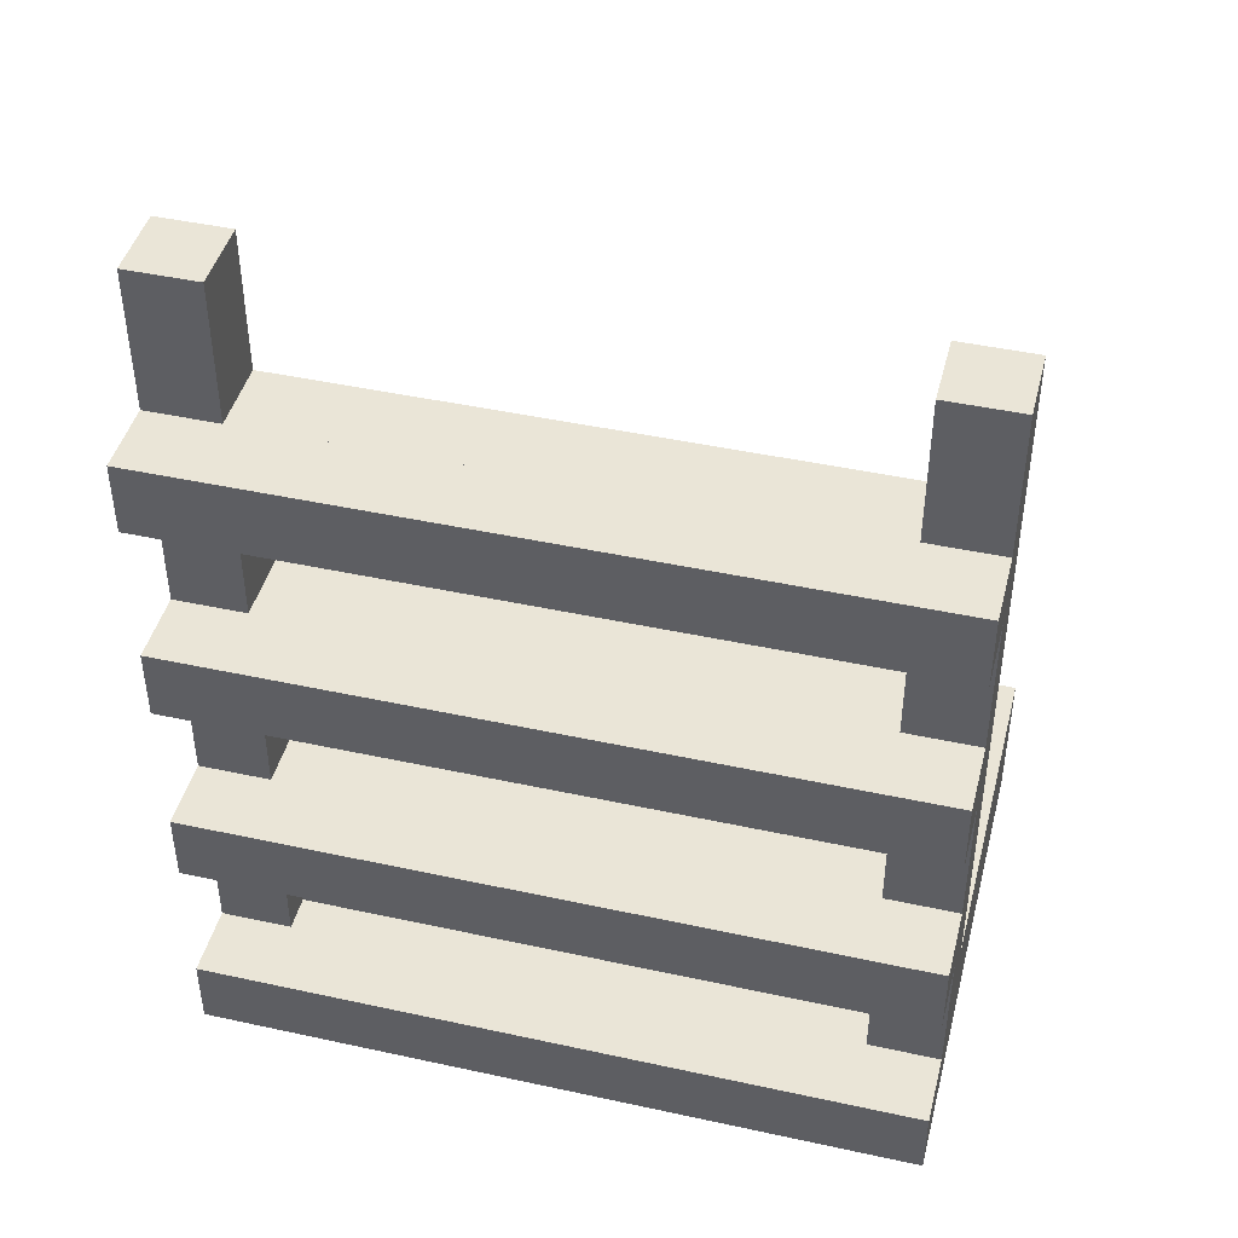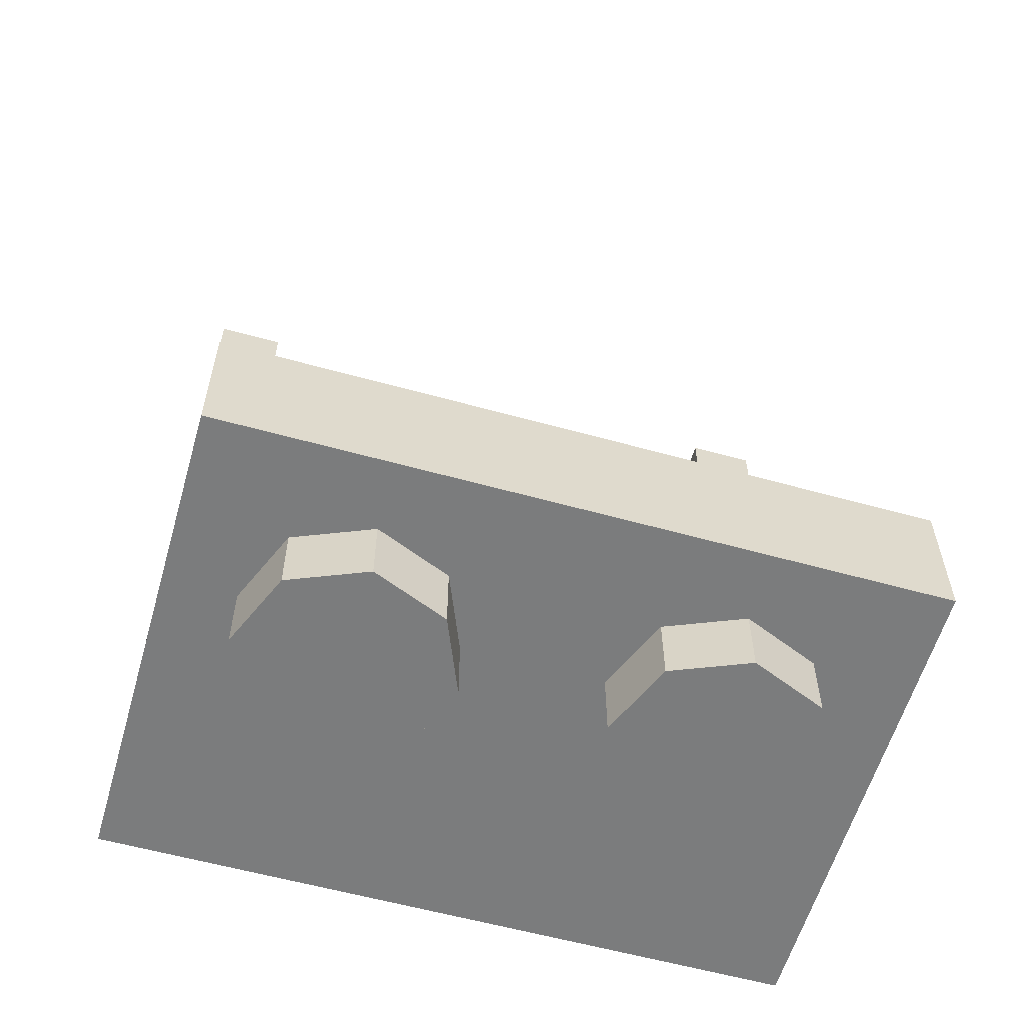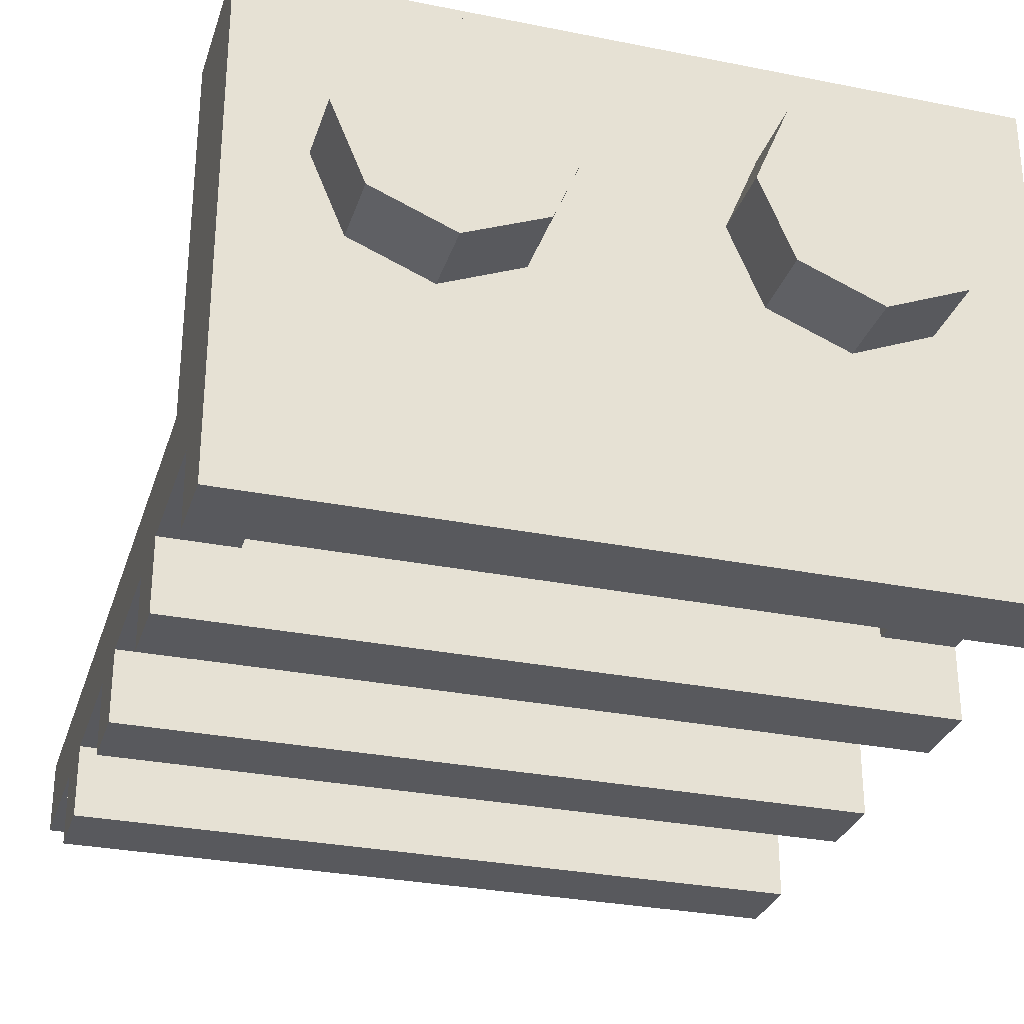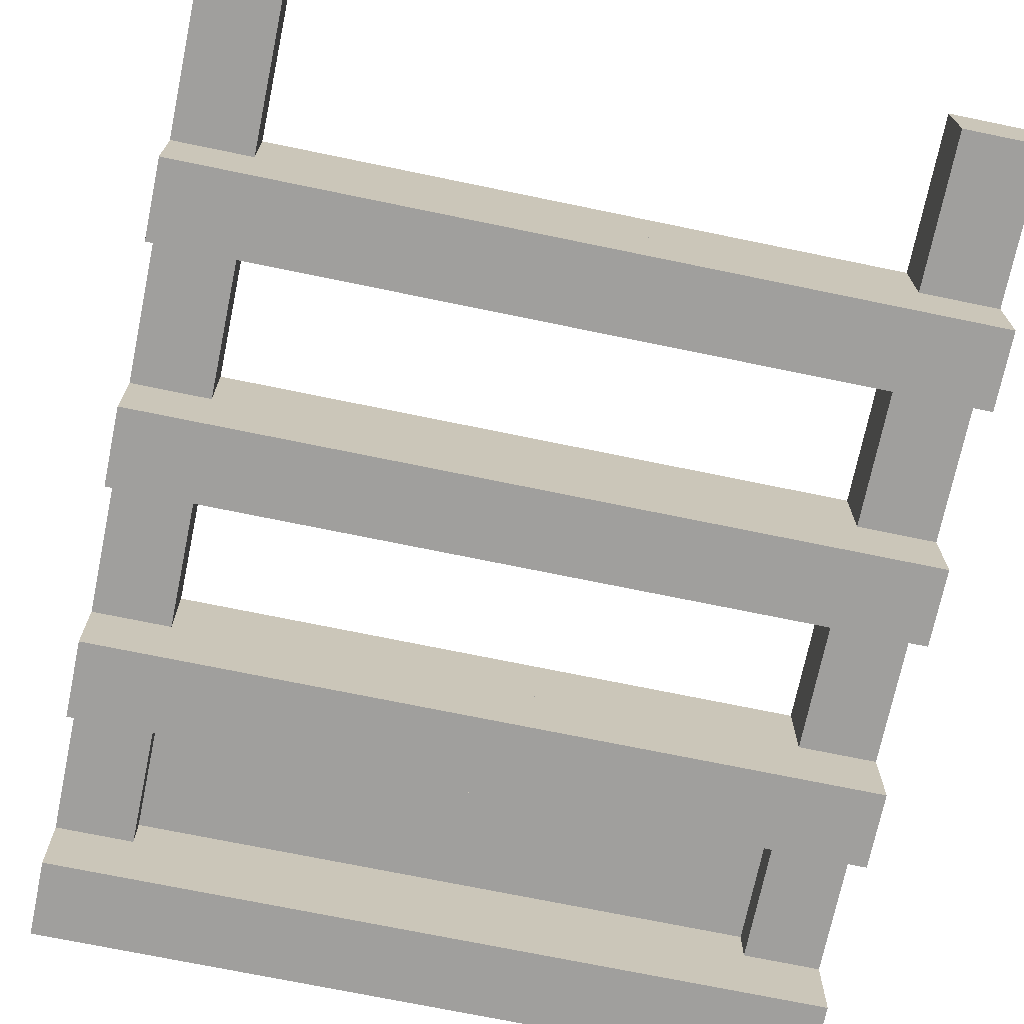
<metadata>
{"format":"obj","ext":"obj","renderer":"f3d","projection":"perspective","resolution":1024,"background":"white","views":[{"elev":44.4,"azim":-165.7,"up":"+Y"},{"elev":-58.7,"azim":-16.0,"up":"+Y"},{"elev":-29.8,"azim":-16.4,"up":"+Z"},{"elev":-71.3,"azim":168.3,"up":"+Z"}]}
</metadata>
<code>
v 0 0.4 0
v -0.2 0.4 0
v -0.1414 0.4 0.1414
v 0 0.4 0
v -0.1414 0.4 0.1414
v 0 0.4 0.2
v 0 0.4 0
v 0 0.4 0.2
v 0.1414 0.4 0.1414
v 0 0.4 0
v 0.1414 0.4 0.1414
v 0.2 0.4 0
v 0 0.4 0
v 0.2 0.4 0
v 0.1414 0.4 -0.1414
v 0 0.4 0
v 0.1414 0.4 -0.1414
v 0 0.4 -0.2
v 0 0.4 0
v 0 0.4 -0.2
v -0.1414 0.4 -0.1414
v 0 0.4 0
v -0.1414 0.4 -0.1414
v -0.2 0.4 0
v -0.1414 0.4 0.1414
v -0.2 0.4 0
v -0.2 0.2 0
v -0.1414 0.2 0.1414
v 0 0.4 0.2
v -0.1414 0.4 0.1414
v -0.1414 0.2 0.1414
v 0 0.2 0.2
v 0.1414 0.4 0.1414
v 0 0.4 0.2
v 0 0.2 0.2
v 0.1414 0.2 0.1414
v 0.2 0.4 0
v 0.1414 0.4 0.1414
v 0.1414 0.2 0.1414
v 0.2 0.2 0
v 0.1414 0.4 -0.1414
v 0.2 0.4 0
v 0.2 0.2 0
v 0.1414 0.2 -0.1414
v 0 0.4 -0.2
v 0.1414 0.4 -0.1414
v 0.1414 0.2 -0.1414
v 0 0.2 -0.2
v -0.1414 0.4 -0.1414
v 0 0.4 -0.2
v 0 0.2 -0.2
v -0.1414 0.2 -0.1414
v -0.2 0.4 0
v -0.1414 0.4 -0.1414
v -0.1414 0.2 -0.1414
v -0.2 0.2 0
v -0.6 0.4 -0.3
v -0.4 0.4 -0.3
v -0.4 0.4 -0.5
v -0.6 0.4 -0.5
v -0.6 0.4 -0.3
v -0.6 0.2 -0.3
v -0.4 0.2 -0.3
v -0.4 0.4 -0.3
v -0.6 0.4 -0.5
v -0.6 0.2 -0.5
v -0.6 0.2 -0.3
v -0.6 0.4 -0.3
v -0.4 0.4 -0.3
v -0.4 0.2 -0.3
v -0.4 0.2 -0.5
v -0.4 0.4 -0.5
v 0.4 0.4 -0.3
v 0.6 0.4 -0.3
v 0.6 0.4 -0.5
v 0.4 0.4 -0.5
v 0.4 0.4 -0.3
v 0.4 0.2 -0.3
v 0.6 0.2 -0.3
v 0.6 0.4 -0.3
v 0.4 0.4 -0.5
v 0.4 0.2 -0.5
v 0.4 0.2 -0.3
v 0.4 0.4 -0.3
v 0.6 0.4 -0.3
v 0.6 0.2 -0.3
v 0.6 0.2 -0.5
v 0.6 0.4 -0.5
v 1 0.4 0.5
v 1 0.4 -0.5
v 0.8 0.4 -0.5
v 0.8 0.4 0.3
v -0.8 0.4 -0.5
v -1 0.4 -0.5
v -1 0.4 0.5
v -0.8 0.4 0.3
v 1 0.4 0.5
v 0.8 0.4 0.3
v -0.8 0.4 0.3
v -1 0.4 0.5
v 0.8 0.2 0.3
v 0.8 0.2 -0.5
v -0.8 0.2 -0.5
v -0.8 0.2 0.3
v 0.8 0.4 0.3
v 0.8 0.2 0.3
v -0.8 0.2 0.3
v -0.8 0.4 0.3
v 0.8 0.2 -0.5
v 0.8 0.2 0.3
v 0.8 0.4 0.3
v 0.8 0.4 -0.5
v -0.8 0.4 0.3
v -0.8 0.2 0.3
v -0.8 0.2 -0.5
v -0.8 0.4 -0.5
v 0.8 0.2 -0.6
v 0.8 0.2 -0.7
v -0.8 0.2 -0.7
v -0.8 0.2 -0.6
v -0.8 0.6 -0.7
v 0.8 0.6 -0.7
v 0.8 0.6 -0.6
v -0.8 0.6 -0.6
v 0.8 0.8 -0.5
v 0.8 0.8 -0.7
v -0.8 0.8 -0.7
v -0.8 0.8 -0.5
v -0.8 1.2 -0.7
v 0.8 1.2 -0.7
v 0.8 1.2 -0.5
v -0.8 1.2 -0.5
v 0.8 1.4 -0.5
v 0.8 1.4 -0.7
v -0.8 1.4 -0.7
v -0.8 1.4 -0.5
v -0.8 1.8 -0.7
v 0.8 1.8 -0.7
v 0.8 1.8 -0.5
v -0.8 1.8 -0.5
v 0.8 2 -0.5
v 0.8 2 -0.7
v -0.8 2 -0.7
v -0.8 2 -0.5
v 1 0.2 -0.7
v 1 0.2 -0.9
v -1 0.2 -0.9
v -1 0.2 -0.7
v -1 0.6 -0.9
v 1 0.6 -0.9
v 1 0.6 -0.7
v -1 0.6 -0.7
v 1 0.8 -0.7
v 1 0.8 -0.9
v -1 0.8 -0.9
v -1 0.8 -0.7
v -1 1.2 -0.9
v 1 1.2 -0.9
v 1 1.2 -0.7
v -1 1.2 -0.7
v 1 1.4 -0.7
v 1 1.4 -0.9
v -1 1.4 -0.9
v -1 1.4 -0.7
v -1 1.8 -0.9
v 1 1.8 -0.9
v 1 1.8 -0.7
v -1 1.8 -0.7
v 1 2 -0.7
v 1 2 -0.9
v -1 2 -0.9
v -1 2 -0.7
v 1 2.4 -0.5
v 1 2.4 -0.7
v 0.8 2.4 -0.7
v 0.8 2.4 -0.5
v -0.8 2.4 -0.7
v -1 2.4 -0.7
v -1 2.4 -0.5
v -0.8 2.4 -0.5
v 1 0 -0.7
v 1 2.4 -0.7
v 1 2.4 -0.5
v 1 0 -0.5
v -1 2.4 -0.5
v -1 2.4 -0.7
v -1 0 -0.7
v -1 0 -0.5
v 1 2.4 -0.5
v 0.8 2.4 -0.5
v 0.8 0.4 -0.5
v 1 0.4 -0.5
v -0.8 0.4 -0.5
v -0.8 2.4 -0.5
v -1 2.4 -0.5
v -1 0.4 -0.5
v 0.8 0.2 -0.7
v 0.8 0.6 -0.7
v 1 0.6 -0.7
v 1 0.2 -0.7
v -1 0.6 -0.7
v -0.8 0.6 -0.7
v -0.8 0.2 -0.7
v -1 0.2 -0.7
v 0.8 0.8 -0.7
v 0.8 1.2 -0.7
v 1 1.2 -0.7
v 1 0.8 -0.7
v -1 1.2 -0.7
v -0.8 1.2 -0.7
v -0.8 0.8 -0.7
v -1 0.8 -0.7
v 0.8 1.4 -0.7
v 0.8 1.8 -0.7
v 1 1.8 -0.7
v 1 1.4 -0.7
v -1 1.8 -0.7
v -0.8 1.8 -0.7
v -0.8 1.4 -0.7
v -1 1.4 -0.7
v 0.8 2 -0.7
v 0.8 2.4 -0.7
v 1 2.4 -0.7
v 1 2 -0.7
v -1 2.4 -0.7
v -0.8 2.4 -0.7
v -0.8 2 -0.7
v -1 2 -0.7
v 0.8 0.6 -0.6
v 0.8 0.6 -0.7
v 0.8 0.2 -0.7
v 0.8 0.2 -0.6
v -0.8 0.2 -0.7
v -0.8 0.6 -0.7
v -0.8 0.6 -0.6
v -0.8 0.2 -0.6
v 0.8 1.2 -0.5
v 0.8 1.2 -0.7
v 0.8 0.8 -0.7
v 0.8 0.8 -0.5
v -0.8 0.8 -0.7
v -0.8 1.2 -0.7
v -0.8 1.2 -0.5
v -0.8 0.8 -0.5
v 0.8 1.8 -0.5
v 0.8 1.8 -0.7
v 0.8 1.4 -0.7
v 0.8 1.4 -0.5
v -0.8 1.4 -0.7
v -0.8 1.8 -0.7
v -0.8 1.8 -0.5
v -0.8 1.4 -0.5
v 0.8 2.4 -0.5
v 0.8 2.4 -0.7
v 0.8 2 -0.7
v 0.8 2 -0.5
v -0.8 2 -0.7
v -0.8 2.4 -0.7
v -0.8 2.4 -0.5
v -0.8 2 -0.5
v 1 0 -0.7
v 1 0 -0.9
v 1 0.2 -0.9
v 1 0.2 -0.7
v -1 0.2 -0.9
v -1 0 -0.9
v -1 0 -0.7
v -1 0.2 -0.7
v 1 0.6 -0.7
v 1 0.6 -0.9
v 1 0.8 -0.9
v 1 0.8 -0.7
v -1 0.8 -0.9
v -1 0.6 -0.9
v -1 0.6 -0.7
v -1 0.8 -0.7
v 1 1.2 -0.7
v 1 1.2 -0.9
v 1 1.4 -0.9
v 1 1.4 -0.7
v -1 1.4 -0.9
v -1 1.2 -0.9
v -1 1.2 -0.7
v -1 1.4 -0.7
v 1 1.8 -0.7
v 1 1.8 -0.9
v 1 2 -0.9
v 1 2 -0.7
v -1 2 -0.9
v -1 1.8 -0.9
v -1 1.8 -0.7
v -1 2 -0.7
v 1 0 -0.9
v -1 0 -0.9
v -1 0.2 -0.9
v 1 0.2 -0.9
v 1 0.6 -0.9
v -1 0.6 -0.9
v -1 0.8 -0.9
v 1 0.8 -0.9
v 1 1.2 -0.9
v -1 1.2 -0.9
v -1 1.4 -0.9
v 1 1.4 -0.9
v 1 1.8 -0.9
v -1 1.8 -0.9
v -1 2 -0.9
v 1 2 -0.9
v -0.8 0.8 -0.5
v -0.8 0.2 -0.5
v 0.8 0.2 -0.5
v 0.8 0.8 -0.5
v -0.8 1.4 -0.5
v -0.8 1.2 -0.5
v 0.8 1.2 -0.5
v 0.8 1.4 -0.5
v -0.8 2 -0.5
v -0.8 1.8 -0.5
v 0.8 1.8 -0.5
v 0.8 2 -0.5
v -0.8 0.6 -0.6
v 0.8 0.6 -0.6
v 0.8 0.2 -0.6
v -0.8 0.2 -0.6
v -1 0 0.5
v 1 0 0.5
v 1 0.4 0.5
v -1 0.4 0.5
v -1 0 -0.9
v 1 0 -0.9
v 1 0 0.5
v -1 0 0.5
v 1 0.4 -0.5
v 1 0.4 0.5
v 1 0 0.5
v 1 0 -0.5
v -1 0 0.5
v -1 0.4 0.5
v -1 0.4 -0.5
v -1 0 -0.5
v 0.7121 0 0.2121
v 0.8 0 0
v 0.8 -0.2 0
v 0.7121 -0.2 0.2121
v 0.5 0 0.3
v 0.7121 0 0.2121
v 0.7121 -0.2 0.2121
v 0.5 -0.2 0.3
v 0.2879 0 0.2121
v 0.5 0 0.3
v 0.5 -0.2 0.3
v 0.2879 -0.2 0.2121
v 0.2 0 0
v 0.2879 0 0.2121
v 0.2879 -0.2 0.2121
v 0.2 -0.2 0
v 0.2879 0 -0.2121
v 0.2 0 0
v 0.2 -0.2 0
v 0.2879 -0.2 -0.2121
v 0.5 0 -0.3
v 0.2879 0 -0.2121
v 0.2879 -0.2 -0.2121
v 0.5 -0.2 -0.3
v 0.7121 0 -0.2121
v 0.5 0 -0.3
v 0.5 -0.2 -0.3
v 0.7121 -0.2 -0.2121
v 0.8 0 0
v 0.7121 0 -0.2121
v 0.7121 -0.2 -0.2121
v 0.8 -0.2 0
v 0.5 -0.2 0
v 0.8 -0.2 0
v 0.7121 -0.2 0.2121
v 0.5 -0.2 0
v 0.7121 -0.2 0.2121
v 0.5 -0.2 0.3
v 0.5 -0.2 0
v 0.5 -0.2 0.3
v 0.2879 -0.2 0.2121
v 0.5 -0.2 0
v 0.2879 -0.2 0.2121
v 0.2 -0.2 0
v 0.5 -0.2 0
v 0.2 -0.2 0
v 0.2879 -0.2 -0.2121
v 0.5 -0.2 0
v 0.2879 -0.2 -0.2121
v 0.5 -0.2 -0.3
v 0.5 -0.2 0
v 0.5 -0.2 -0.3
v 0.7121 -0.2 -0.2121
v 0.5 -0.2 0
v 0.7121 -0.2 -0.2121
v 0.8 -0.2 0
v -0.2879 0 0.2121
v -0.2 0 0
v -0.2 -0.2 0
v -0.2879 -0.2 0.2121
v -0.5 0 0.3
v -0.2879 0 0.2121
v -0.2879 -0.2 0.2121
v -0.5 -0.2 0.3
v -0.7121 0 0.2121
v -0.5 0 0.3
v -0.5 -0.2 0.3
v -0.7121 -0.2 0.2121
v -0.8 0 0
v -0.7121 0 0.2121
v -0.7121 -0.2 0.2121
v -0.8 -0.2 0
v -0.7121 0 -0.2121
v -0.8 0 0
v -0.8 -0.2 0
v -0.7121 -0.2 -0.2121
v -0.5 0 -0.3
v -0.7121 0 -0.2121
v -0.7121 -0.2 -0.2121
v -0.5 -0.2 -0.3
v -0.2879 0 -0.2121
v -0.5 0 -0.3
v -0.5 -0.2 -0.3
v -0.2879 -0.2 -0.2121
v -0.2 0 0
v -0.2879 0 -0.2121
v -0.2879 -0.2 -0.2121
v -0.2 -0.2 0
v -0.5 -0.2 0
v -0.2 -0.2 0
v -0.2879 -0.2 0.2121
v -0.5 -0.2 0
v -0.2879 -0.2 0.2121
v -0.5 -0.2 0.3
v -0.5 -0.2 0
v -0.5 -0.2 0.3
v -0.7121 -0.2 0.2121
v -0.5 -0.2 0
v -0.7121 -0.2 0.2121
v -0.8 -0.2 0
v -0.5 -0.2 0
v -0.8 -0.2 0
v -0.7121 -0.2 -0.2121
v -0.5 -0.2 0
v -0.7121 -0.2 -0.2121
v -0.5 -0.2 -0.3
v -0.5 -0.2 0
v -0.5 -0.2 -0.3
v -0.2879 -0.2 -0.2121
v -0.5 -0.2 0
v -0.2879 -0.2 -0.2121
v -0.2 -0.2 0
g mesh459654
f 1 2 3
f 4 5 6
f 7 8 9
f 10 11 12
f 13 14 15
f 16 17 18
f 19 20 21
f 22 23 24
g mesh459656
f 25 26 27
f 27 28 25
f 29 30 31
f 31 32 29
f 33 34 35
f 35 36 33
f 37 38 39
f 39 40 37
f 41 42 43
f 43 44 41
f 45 46 47
f 47 48 45
f 49 50 51
f 51 52 49
f 53 54 55
f 55 56 53
g mesh459660
f 57 58 59
f 59 60 57
f 61 62 63
f 63 64 61
f 65 66 67
f 67 68 65
f 69 70 71
f 71 72 69
g mesh459662
f 73 74 75
f 75 76 73
f 77 78 79
f 79 80 77
f 81 82 83
f 83 84 81
f 85 86 87
f 87 88 85
g mesh459664
f 89 90 91
f 91 92 89
f 93 94 95
f 95 96 93
f 97 98 99
f 99 100 97
f 101 102 103
f 103 104 101
g mesh459665
f 105 106 107
f 107 108 105
f 109 110 111
f 111 112 109
f 113 114 115
f 115 116 113
g mesh459666
f 117 118 119
f 119 120 117
f 121 122 123
f 123 124 121
f 125 126 127
f 127 128 125
f 129 130 131
f 131 132 129
f 133 134 135
f 135 136 133
f 137 138 139
f 139 140 137
f 141 142 143
f 143 144 141
g mesh459667
f 145 146 147
f 147 148 145
f 149 150 151
f 151 152 149
f 153 154 155
f 155 156 153
f 157 158 159
f 159 160 157
f 161 162 163
f 163 164 161
f 165 166 167
f 167 168 165
f 169 170 171
f 171 172 169
g mesh459668
f 173 174 175
f 175 176 173
f 177 178 179
f 179 180 177
g mesh459669
f 181 182 183
f 183 184 181
f 185 186 187
f 187 188 185
g mesh459670
f 189 190 191
f 191 192 189
f 193 194 195
f 195 196 193
g mesh459671
f 197 198 199
f 199 200 197
f 201 202 203
f 203 204 201
f 205 206 207
f 207 208 205
f 209 210 211
f 211 212 209
f 213 214 215
f 215 216 213
f 217 218 219
f 219 220 217
f 221 222 223
f 223 224 221
f 225 226 227
f 227 228 225
g mesh459672
f 229 230 231
f 231 232 229
f 233 234 235
f 235 236 233
f 237 238 239
f 239 240 237
f 241 242 243
f 243 244 241
f 245 246 247
f 247 248 245
f 249 250 251
f 251 252 249
f 253 254 255
f 255 256 253
f 257 258 259
f 259 260 257
g mesh459673
f 261 262 263
f 263 264 261
f 265 266 267
f 267 268 265
f 269 270 271
f 271 272 269
f 273 274 275
f 275 276 273
f 277 278 279
f 279 280 277
f 281 282 283
f 283 284 281
f 285 286 287
f 287 288 285
f 289 290 291
f 291 292 289
g mesh459674
f 293 294 295
f 295 296 293
f 297 298 299
f 299 300 297
f 301 302 303
f 303 304 301
f 305 306 307
f 307 308 305
g mesh459675
f 309 310 311
f 311 312 309
f 313 314 315
f 315 316 313
f 317 318 319
f 319 320 317
g mesh459676
f 321 322 323
f 323 324 321
g mesh459677
f 325 326 327
f 327 328 325
f 329 330 331
f 331 332 329
g mesh459678
f 333 334 335
f 335 336 333
f 337 338 339
f 339 340 337
g mesh459683
f 341 343 342
f 343 341 344
f 345 347 346
f 347 345 348
f 349 351 350
f 351 349 352
f 353 355 354
f 355 353 356
f 357 359 358
f 359 357 360
f 361 363 362
f 363 361 364
f 365 367 366
f 367 365 368
f 369 371 370
f 371 369 372
g mesh459685
f 373 374 375
f 376 377 378
f 379 380 381
f 382 383 384
f 385 386 387
f 388 389 390
f 391 392 393
f 394 395 396
g mesh459691
f 397 399 398
f 399 397 400
f 401 403 402
f 403 401 404
f 405 407 406
f 407 405 408
f 409 411 410
f 411 409 412
f 413 415 414
f 415 413 416
f 417 419 418
f 419 417 420
f 421 423 422
f 423 421 424
f 425 427 426
f 427 425 428
g mesh459693
f 429 430 431
f 432 433 434
f 435 436 437
f 438 439 440
f 441 442 443
f 444 445 446
f 447 448 449
f 450 451 452

</code>
